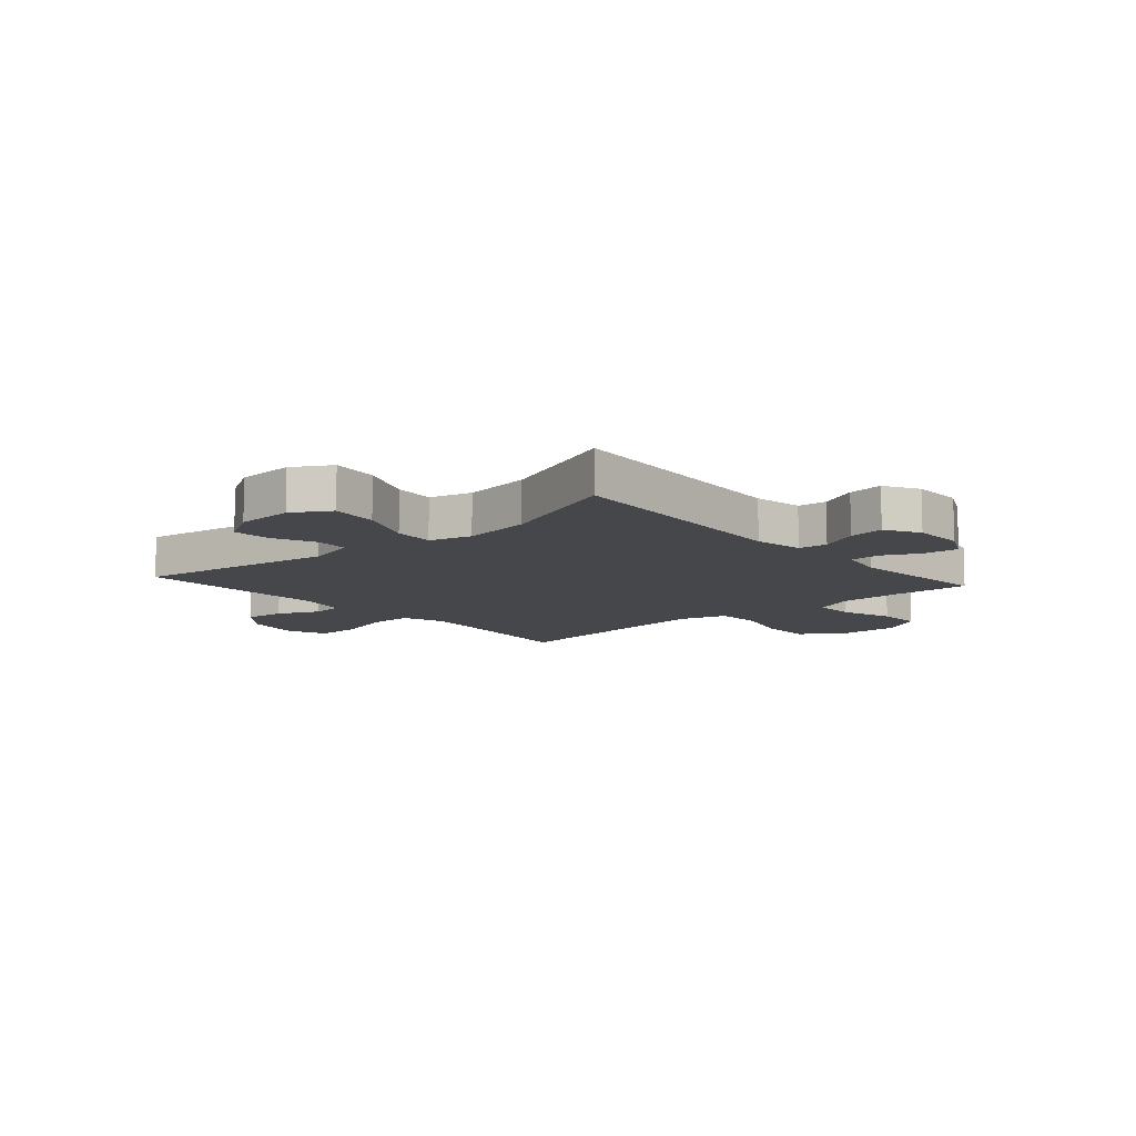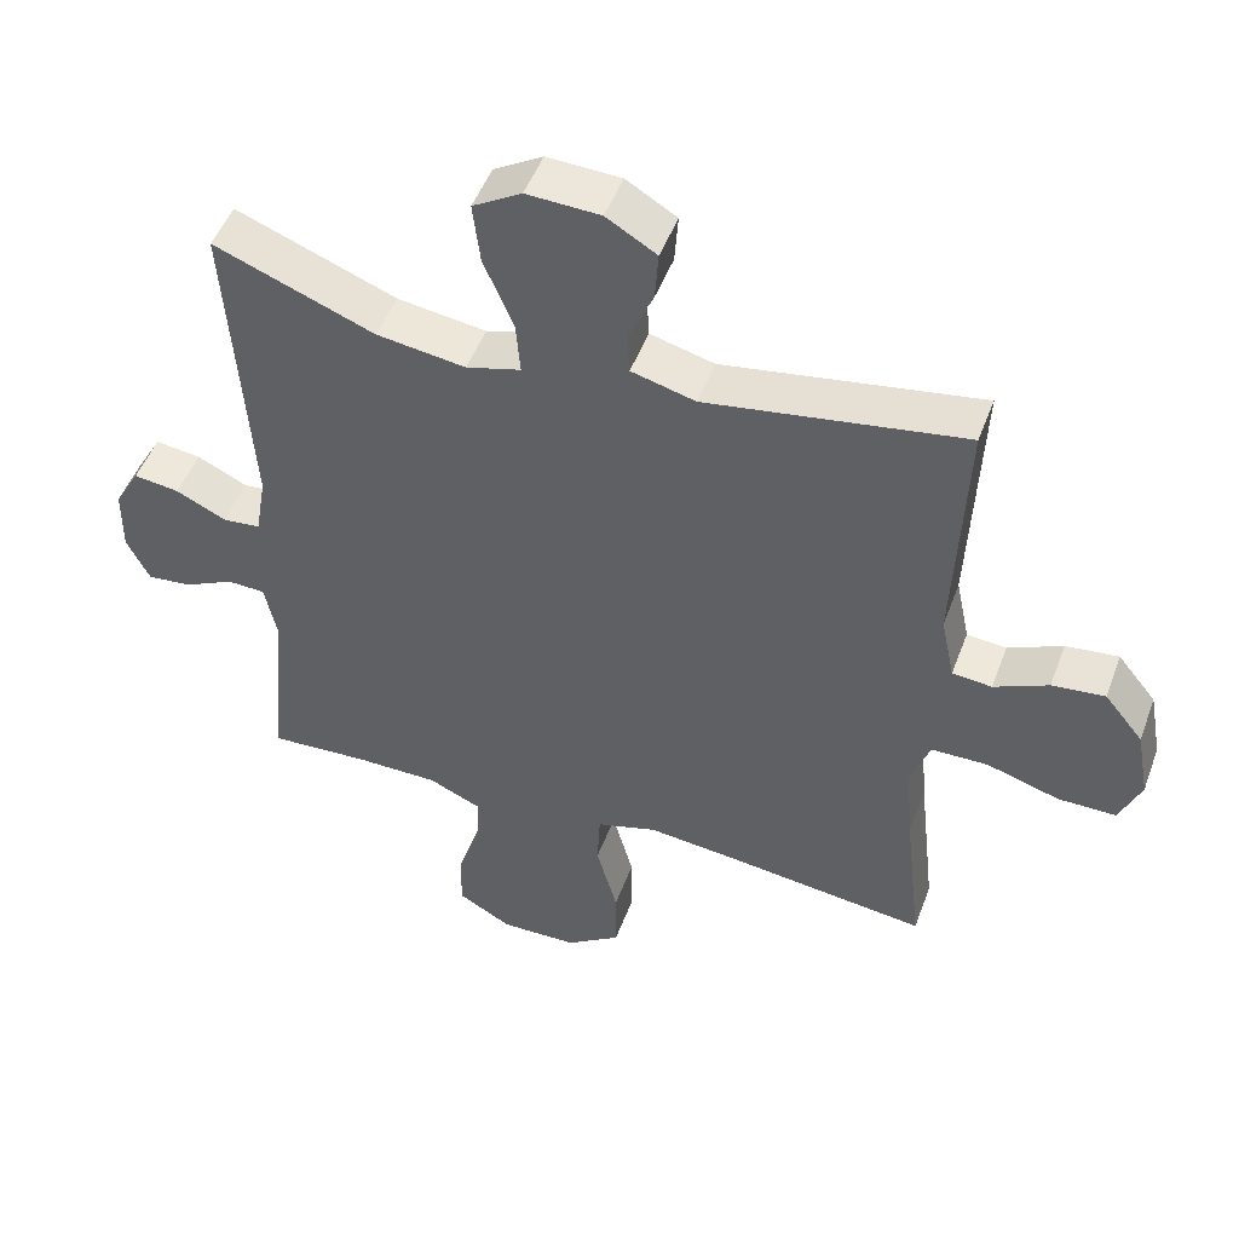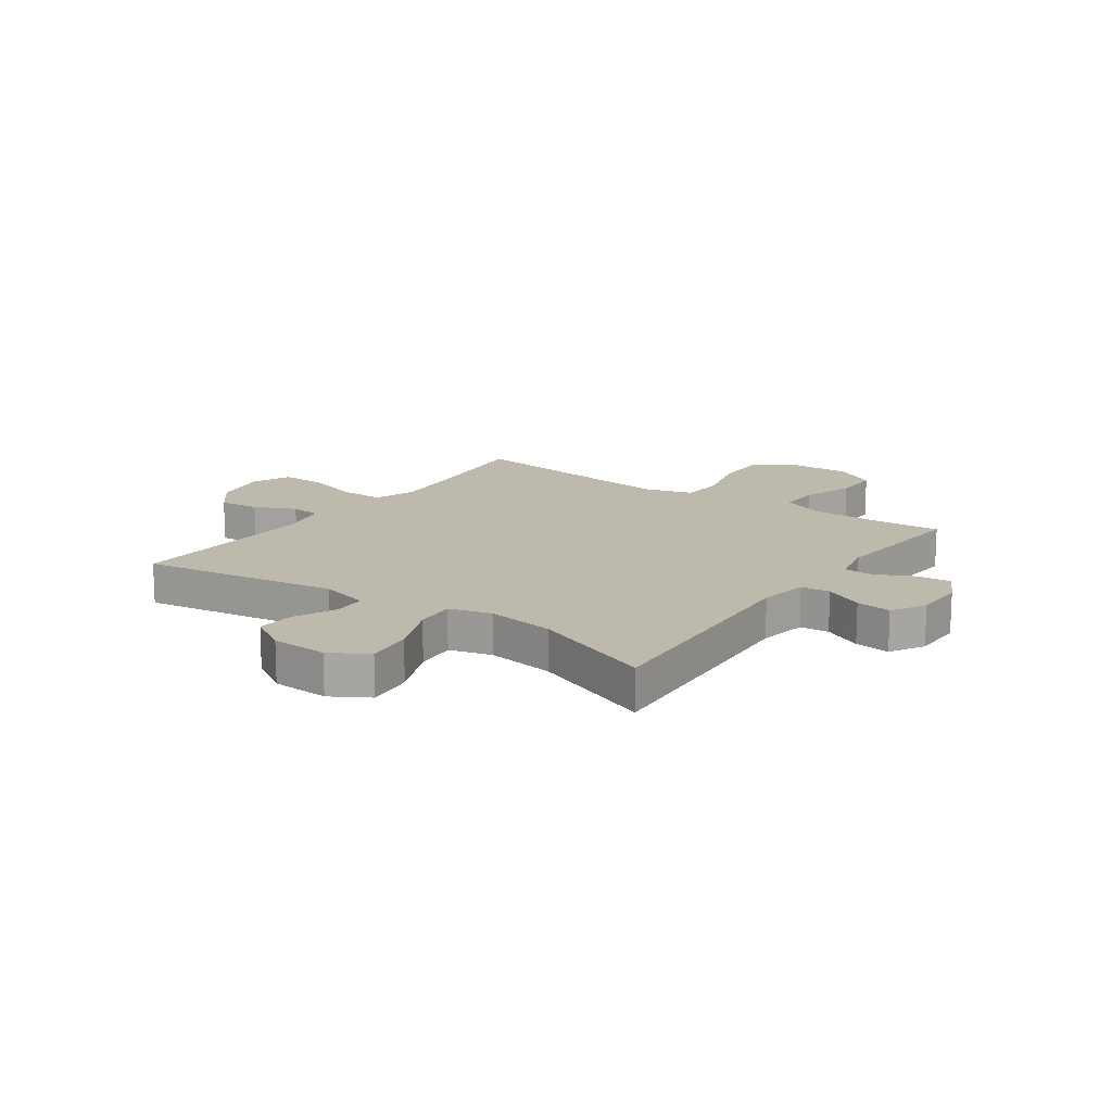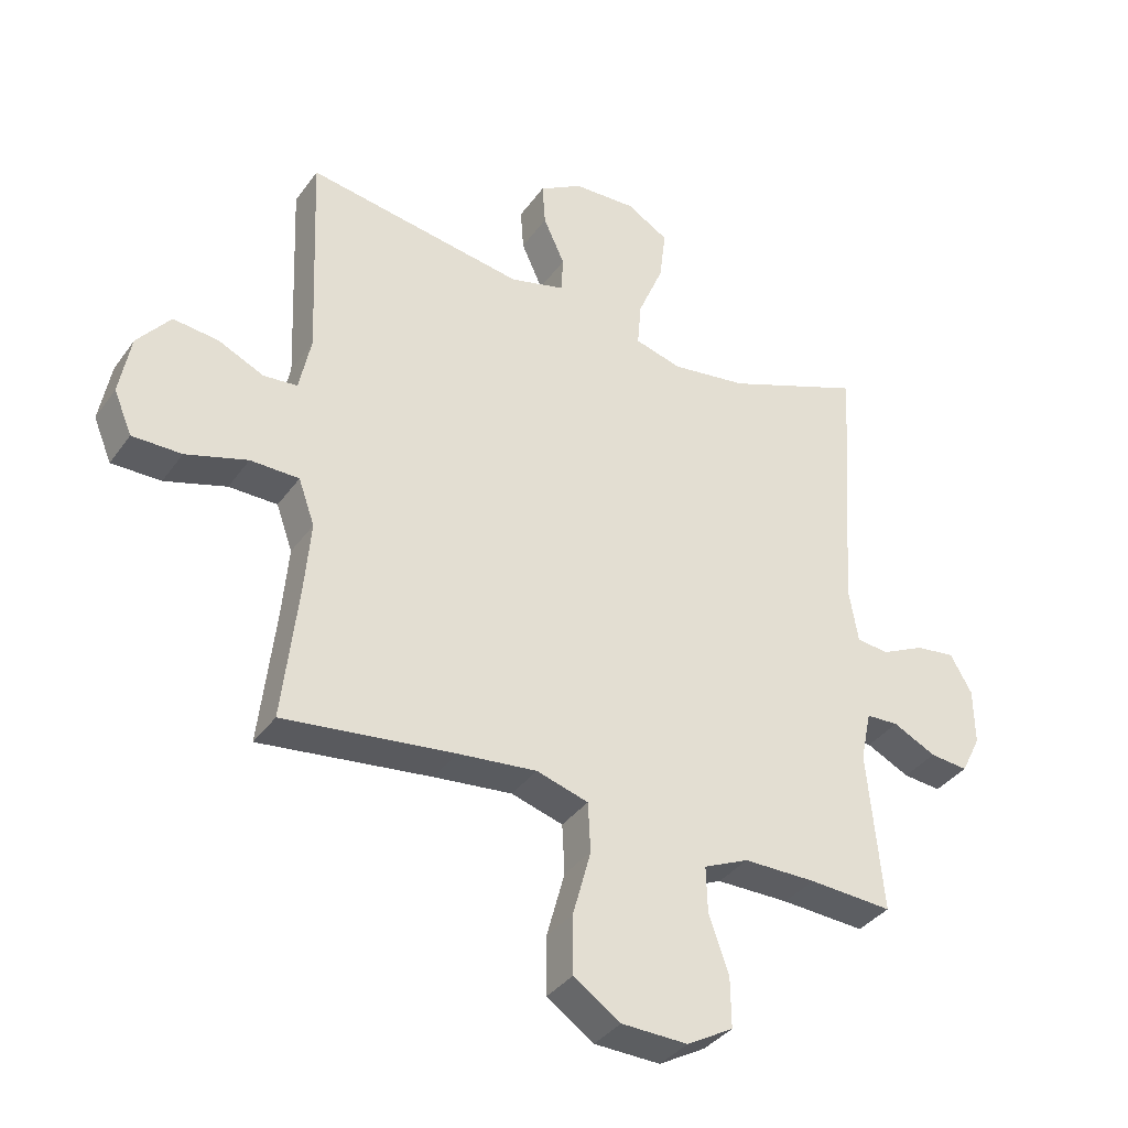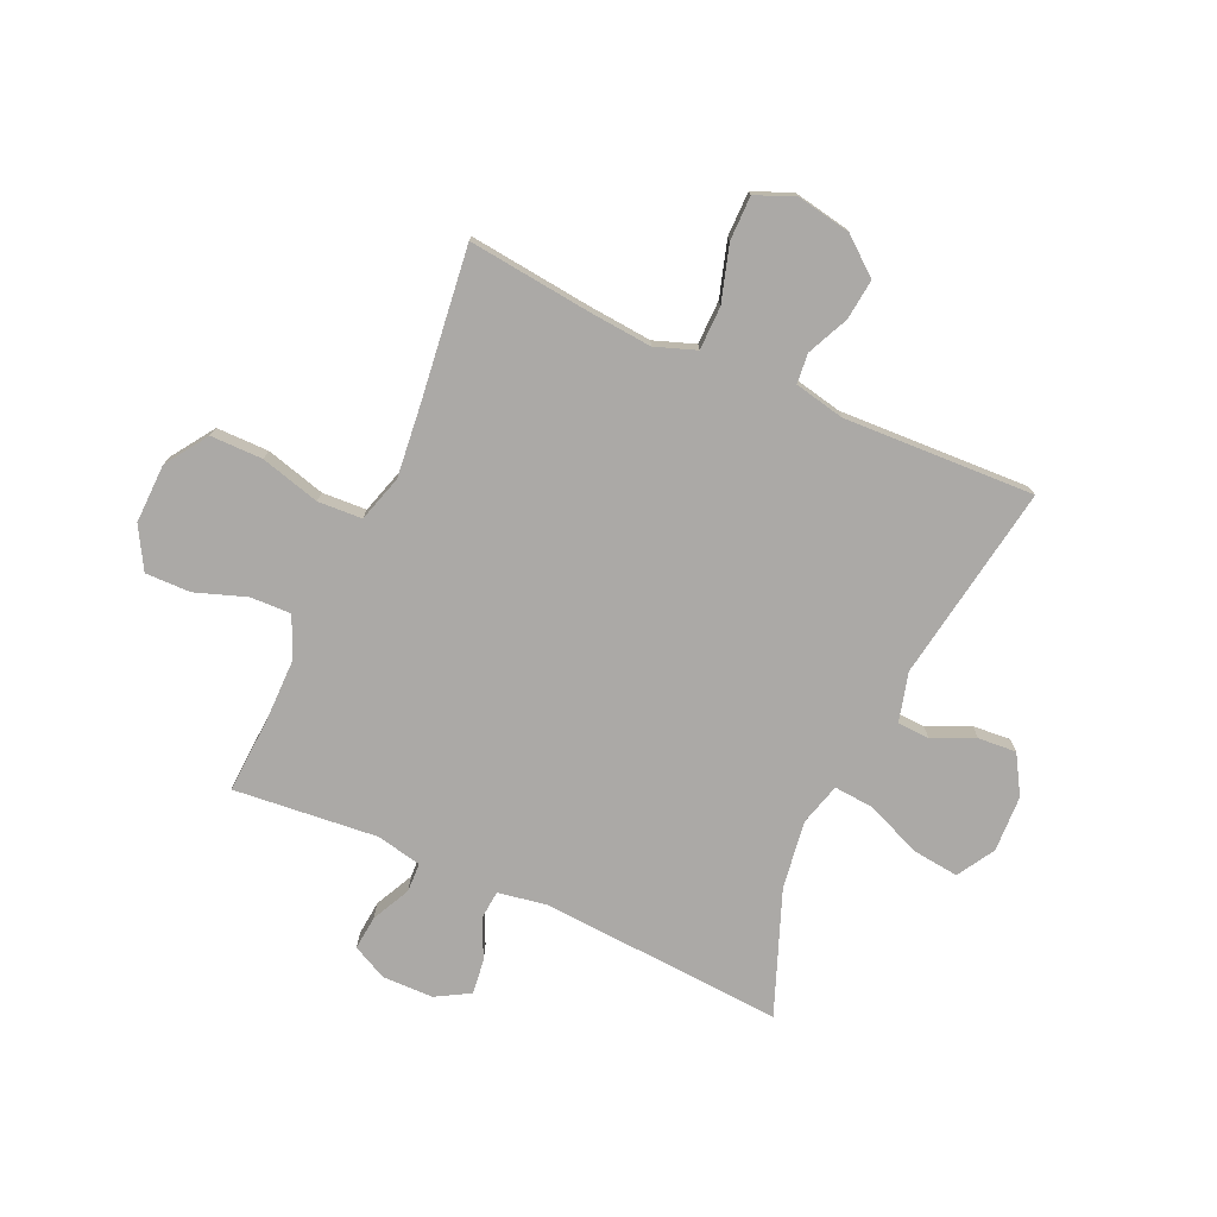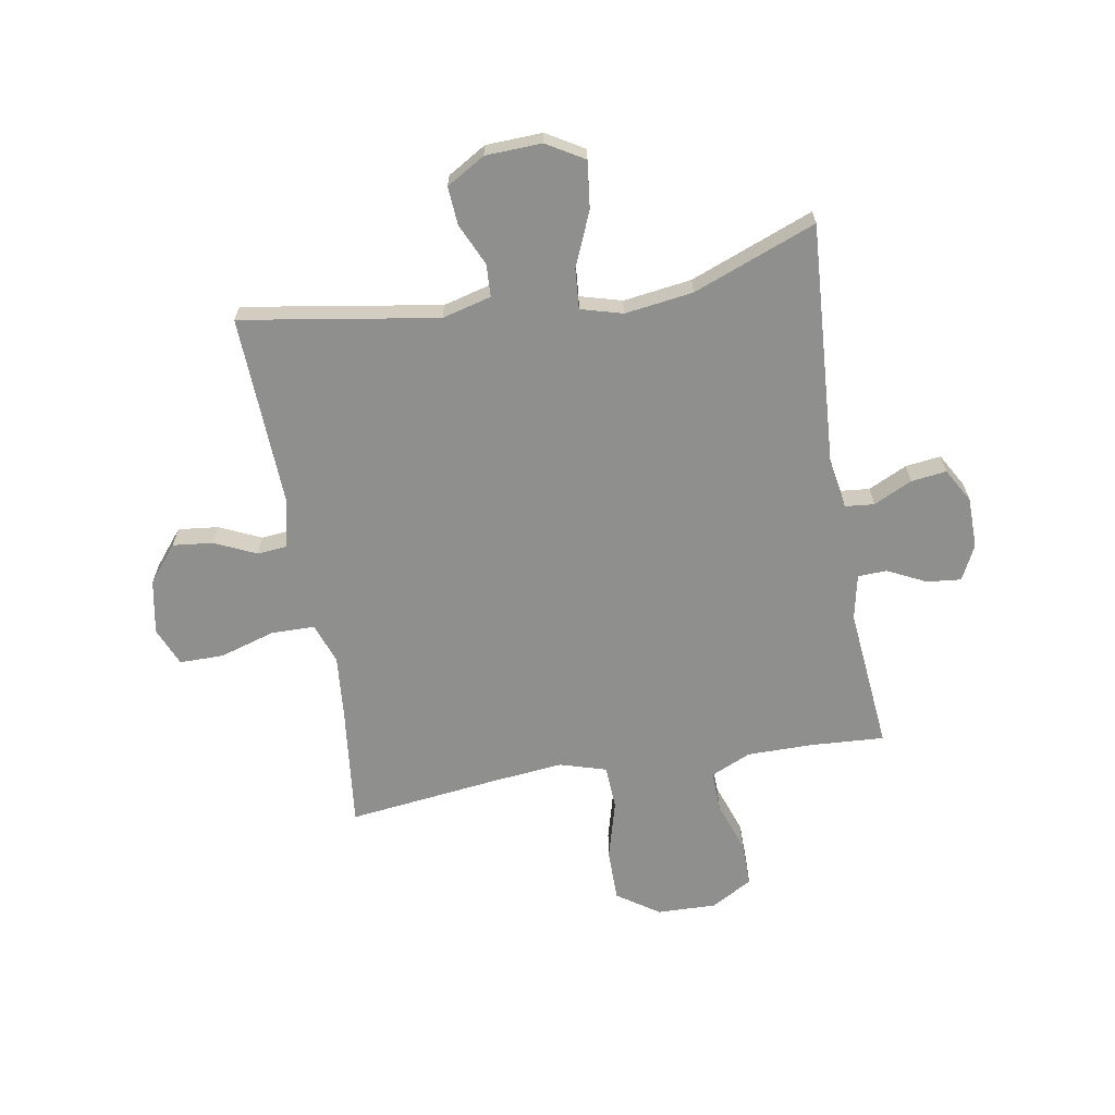
<metadata>
{"format":"obj","ext":"obj","renderer":"f3d","projection":"perspective","resolution":1024,"background":"white","views":[{"elev":-10.5,"azim":41.4,"up":"+Y"},{"elev":49.3,"azim":-159.9,"up":"+Z"},{"elev":15.3,"azim":35.4,"up":"+Y"},{"elev":-36.4,"azim":-31.0,"up":"+Z"},{"elev":-75.6,"azim":-114.2,"up":"+Y"},{"elev":-65.3,"azim":9.8,"up":"+Y"}]}
</metadata>
<code>
v -0.5 0.07 -0.5
v -0.475 0.07 -0.281
v -0.465 0.07 -0.168
v -0.491 0.07 -0.095
v -0.569 0.07 -0.094
v -0.668 0.07 -0.124
v -0.747 0.07 -0.124
v -0.776 0.07 -0.055
v -0.758 0.07 0.042
v -0.705 0.07 0.107
v -0.633 0.07 0.099
v -0.559 0.07 0.065
v -0.505 0.07 0.07
v -0.486 0.07 0.16
v -0.5 0.07 0.5
v -0.149 0.07 0.443
v -0.061 0.07 0.466
v -0.058 0.07 0.524
v -0.092 0.07 0.599
v -0.097 0.07 0.667
v -0.028 0.07 0.708
v 0.073 0.07 0.712
v 0.14 0.07 0.672
v 0.13 0.07 0.588
v 0.089 0.07 0.491
v 0.083 0.07 0.419
v 0.158 0.07 0.398
v 0.28 0.07 0.415
v 0.5 0.07 0.5
v 0.471 0.07 0.066
v 0.486 0.07 -0.022
v 0.538 0.07 -0.027
v 0.607 0.07 0.006
v 0.67 0.07 0.014
v 0.705 0.07 -0.047
v 0.706 0.07 -0.138
v 0.675 0.07 -0.2
v 0.614 0.07 -0.194
v 0.545 0.07 -0.16
v 0.493 0.07 -0.162
v 0.476 0.07 -0.243
v 0.5 0.07 -0.5
v 0.366 0.07 -0.492
v 0.25 0.07 -0.492
v 0.178 0.07 -0.524
v 0.18 0.07 -0.597
v 0.212 0.07 -0.688
v 0.213 0.07 -0.769
v 0.139 0.07 -0.811
v 0.033 0.07 -0.808
v -0.042 0.07 -0.757
v -0.042 0.07 -0.664
v -0.013 0.07 -0.558
v -0.017 0.07 -0.479
v -0.1 0.07 -0.454
v -0.226 0.07 -0.467
v -0.5 0 -0.5
v -0.475 0 -0.281
v -0.465 0 -0.168
v -0.491 0 -0.095
v -0.569 0 -0.094
v -0.668 0 -0.124
v -0.747 0 -0.124
v -0.776 0 -0.055
v -0.758 0 0.042
v -0.705 0 0.107
v -0.633 0 0.099
v -0.559 0 0.065
v -0.505 0 0.07
v -0.486 0 0.16
v -0.5 0 0.5
v -0.149 0 0.443
v -0.061 0 0.466
v -0.058 0 0.524
v -0.092 0 0.599
v -0.097 0 0.667
v -0.028 0 0.708
v 0.073 0 0.712
v 0.14 0 0.672
v 0.13 0 0.588
v 0.089 0 0.491
v 0.083 0 0.419
v 0.158 0 0.398
v 0.28 0 0.415
v 0.5 0 0.5
v 0.471 0 0.066
v 0.486 0 -0.022
v 0.538 0 -0.027
v 0.607 0 0.006
v 0.67 0 0.014
v 0.705 0 -0.047
v 0.706 0 -0.138
v 0.675 0 -0.2
v 0.614 0 -0.194
v 0.545 0 -0.16
v 0.493 0 -0.162
v 0.476 0 -0.243
v 0.5 0 -0.5
v 0.366 0 -0.492
v 0.25 0 -0.492
v 0.178 0 -0.524
v 0.18 0 -0.597
v 0.212 0 -0.688
v 0.213 0 -0.769
v 0.139 0 -0.811
v 0.033 0 -0.808
v -0.042 0 -0.757
v -0.042 0 -0.664
v -0.013 0 -0.558
v -0.017 0 -0.479
v -0.1 0 -0.454
v -0.226 0 -0.467
f 50 51 52 53
f 50 53 54
f 49 50 54
f 46 47 48 49
f 45 46 49 54
f 44 45 54 55
f 41 42 43
f 40 41 43 44
f 36 37 38 39
f 36 39 40
f 35 36 40
f 32 33 34 35
f 31 32 35 40
f 30 31 40 44
f 28 29 30 44
f 22 23 24 25
f 22 25 26
f 21 22 26
f 18 19 20 21
f 17 18 21 26
f 16 17 26
f 14 15 16
f 13 14 16 26
f 9 10 11 12
f 9 12 13
f 8 9 13
f 5 6 7 8
f 4 5 8 13
f 3 4 13 26
f 56 1 2
f 55 56 2 3
f 27 28 44 55
f 3 26 27 55
f 109 108 107 106
f 110 109 106
f 110 106 105
f 105 104 103 102
f 110 105 102 101
f 111 110 101 100
f 99 98 97
f 100 99 97 96
f 95 94 93 92
f 96 95 92
f 96 92 91
f 91 90 89 88
f 96 91 88 87
f 100 96 87 86
f 100 86 85 84
f 81 80 79 78
f 82 81 78
f 82 78 77
f 77 76 75 74
f 82 77 74 73
f 82 73 72
f 72 71 70
f 82 72 70 69
f 68 67 66 65
f 69 68 65
f 69 65 64
f 64 63 62 61
f 69 64 61 60
f 82 69 60 59
f 58 57 112
f 59 58 112 111
f 111 100 84 83
f 111 83 82 59
f 1 57 58 2
f 2 58 59 3
f 3 59 60 4
f 4 60 61 5
f 5 61 62 6
f 6 62 63 7
f 7 63 64 8
f 8 64 65 9
f 9 65 66 10
f 10 66 67 11
f 11 67 68 12
f 12 68 69 13
f 13 69 70 14
f 14 70 71 15
f 15 71 72 16
f 16 72 73 17
f 17 73 74 18
f 18 74 75 19
f 19 75 76 20
f 20 76 77 21
f 21 77 78 22
f 22 78 79 23
f 23 79 80 24
f 24 80 81 25
f 25 81 82 26
f 26 82 83 27
f 27 83 84 28
f 28 84 85 29
f 29 85 86 30
f 30 86 87 31
f 31 87 88 32
f 32 88 89 33
f 33 89 90 34
f 34 90 91 35
f 35 91 92 36
f 36 92 93 37
f 37 93 94 38
f 38 94 95 39
f 39 95 96 40
f 40 96 97 41
f 41 97 98 42
f 42 98 99 43
f 43 99 100 44
f 44 100 101 45
f 45 101 102 46
f 46 102 103 47
f 47 103 104 48
f 48 104 105 49
f 49 105 106 50
f 50 106 107 51
f 51 107 108 52
f 52 108 109 53
f 53 109 110 54
f 54 110 111 55
f 55 111 112 56
f 56 112 57 1

</code>
